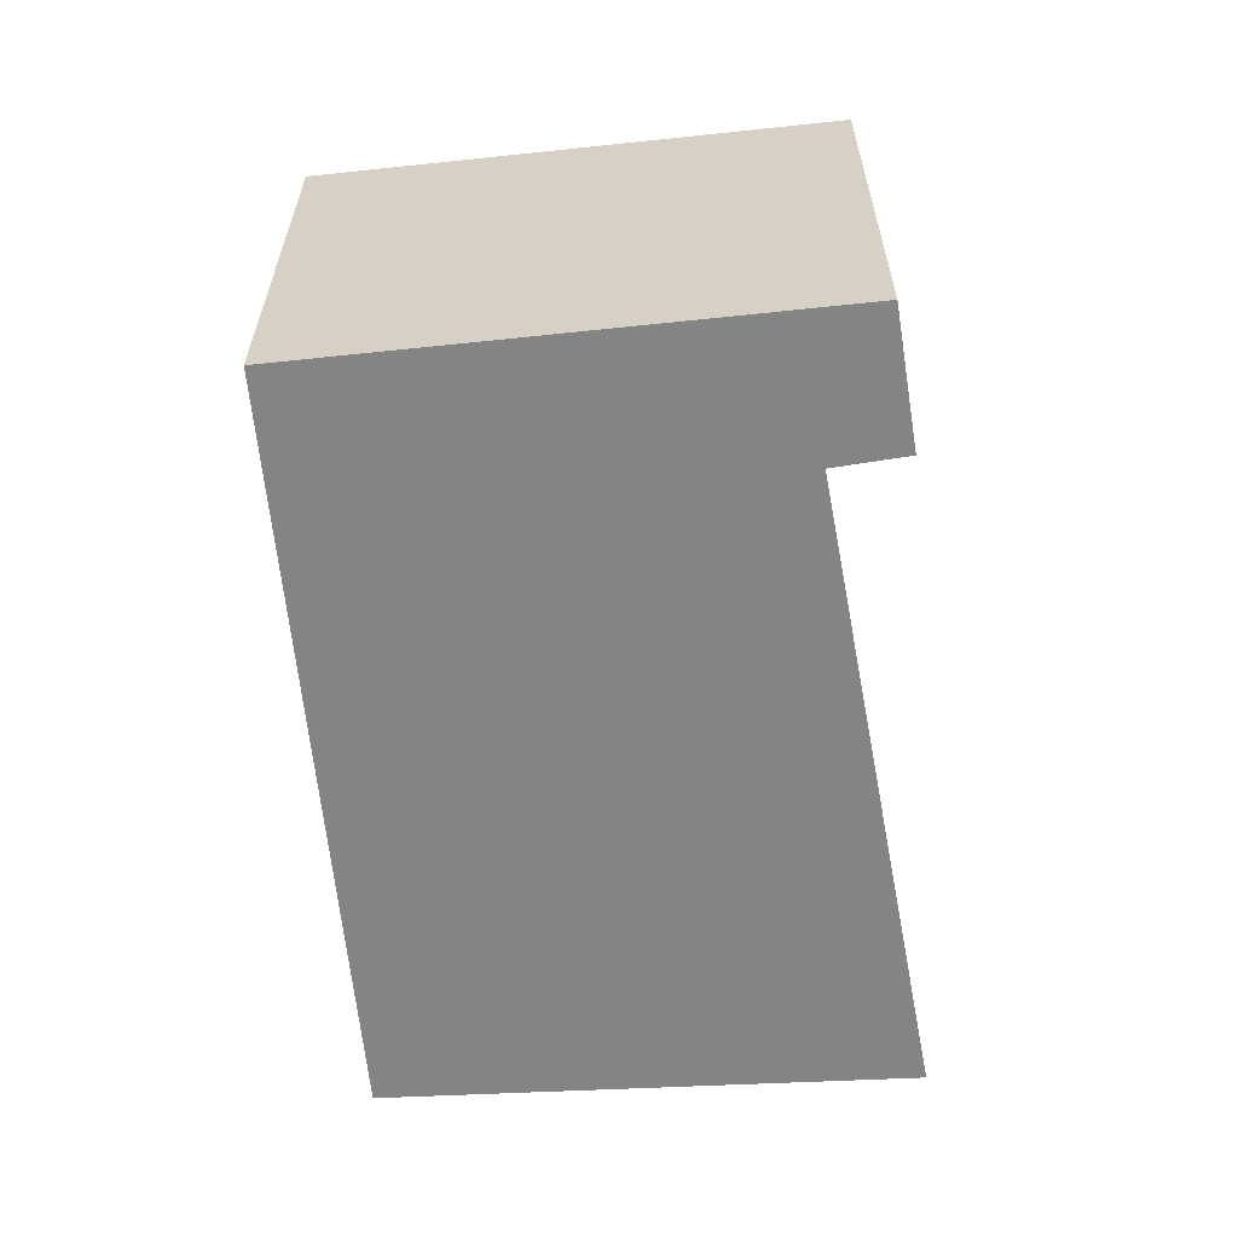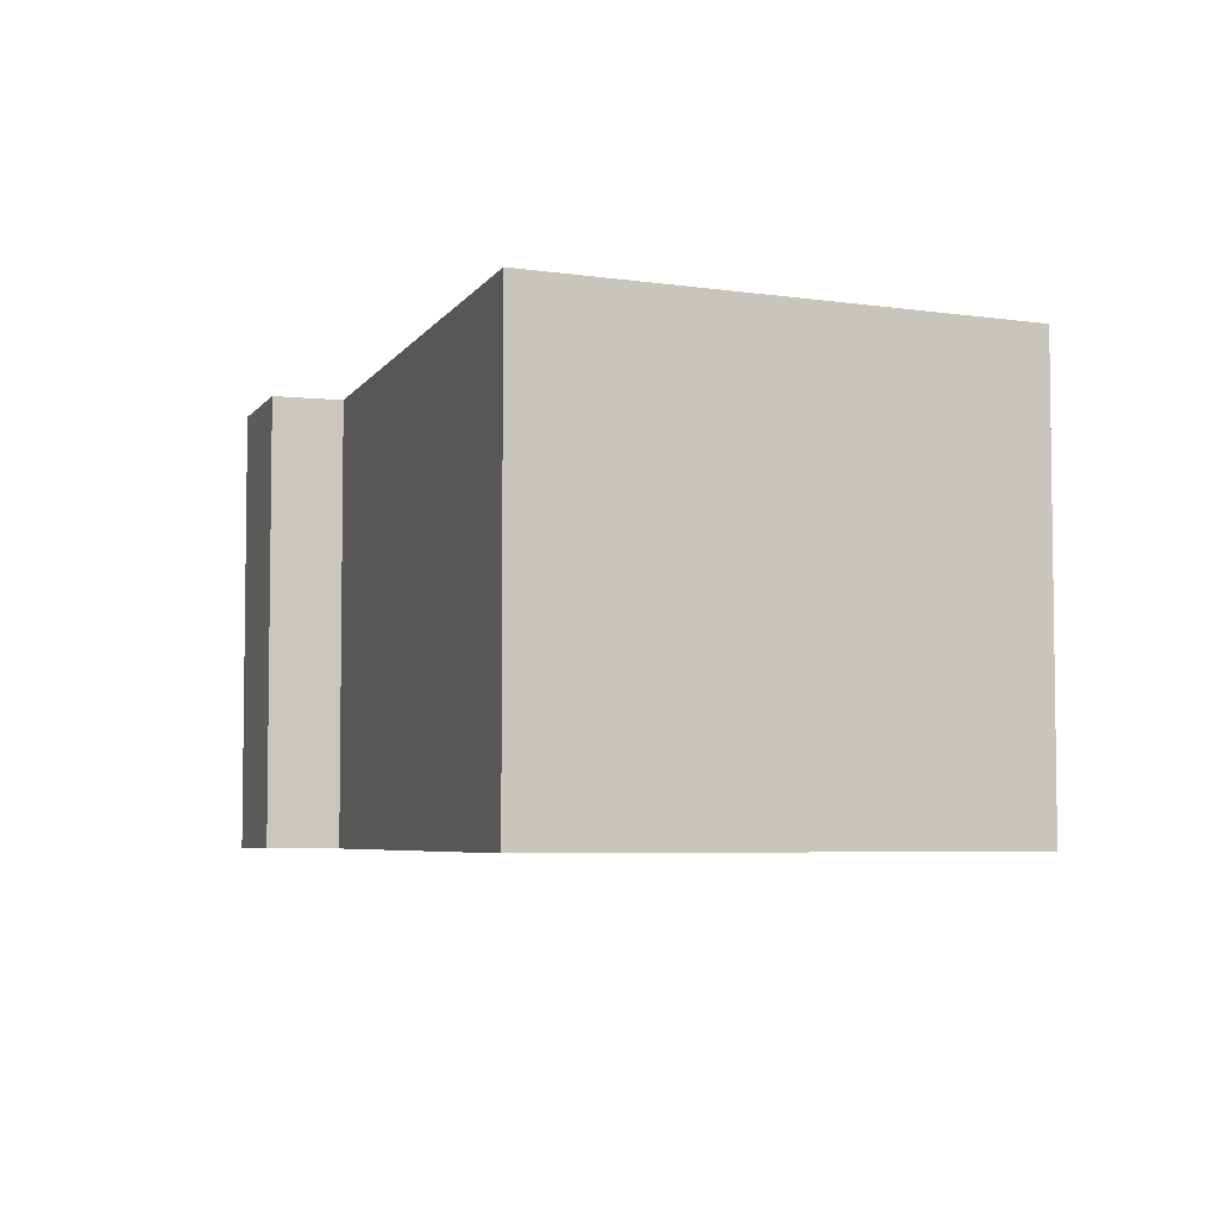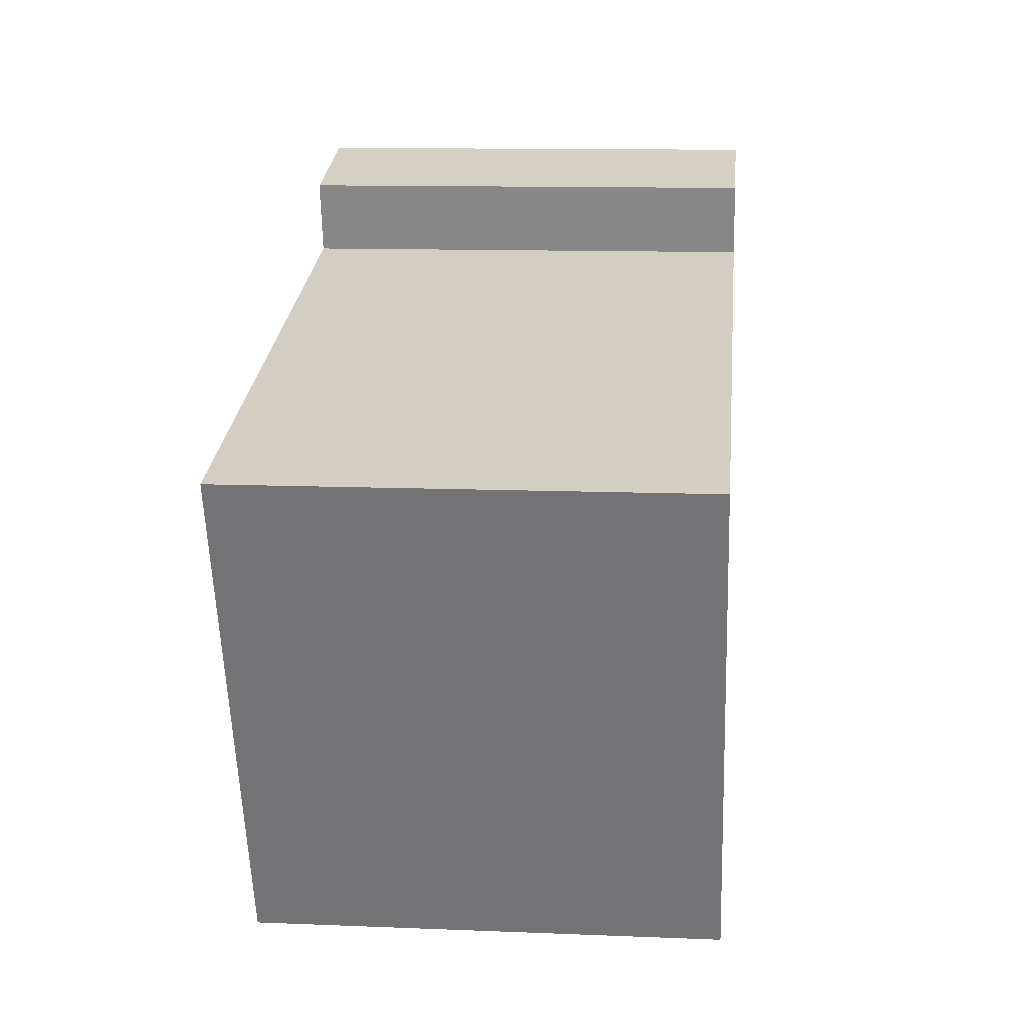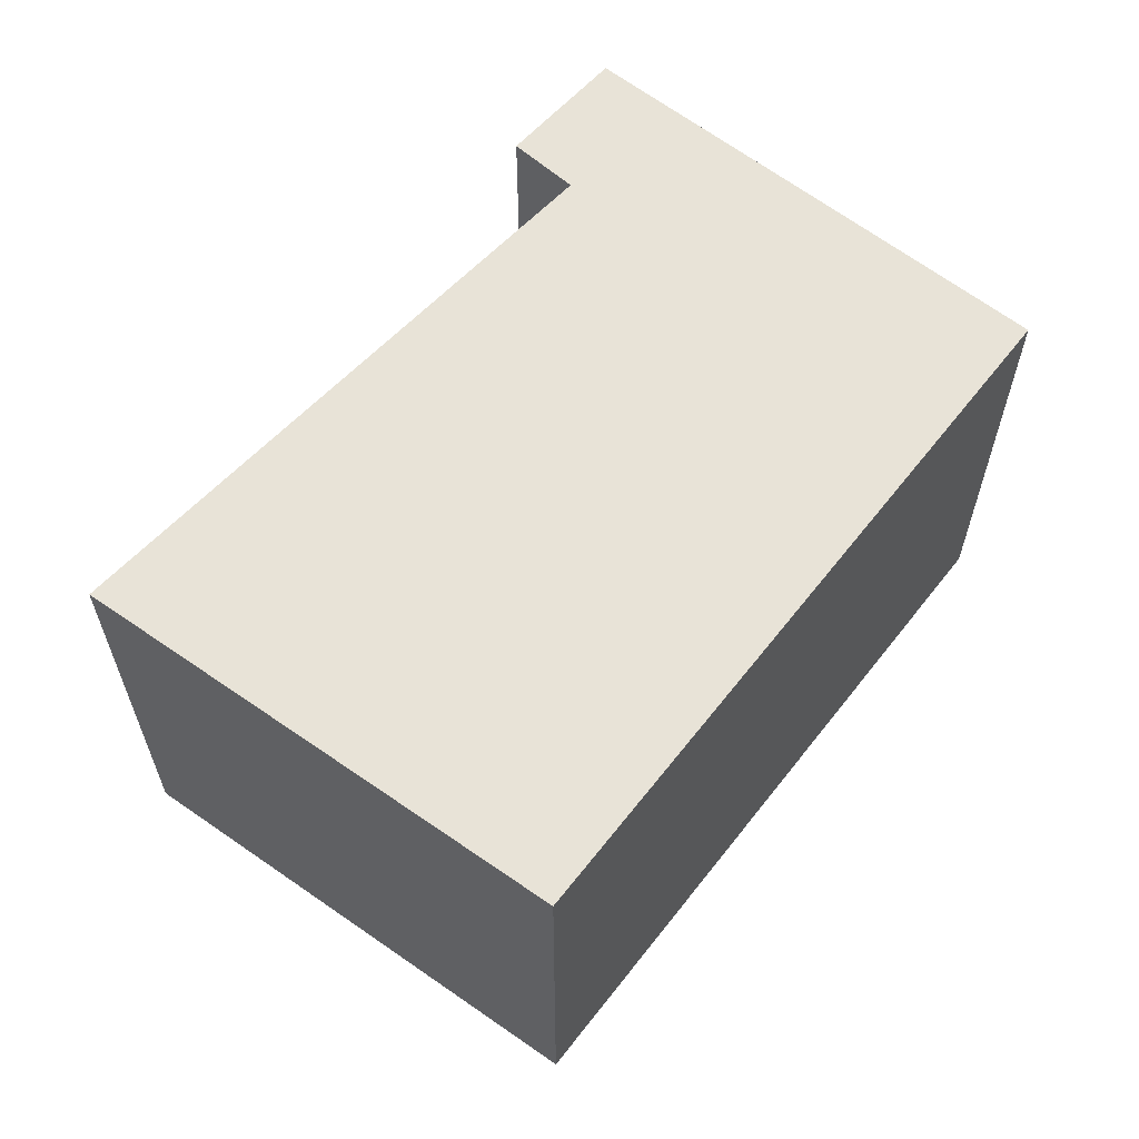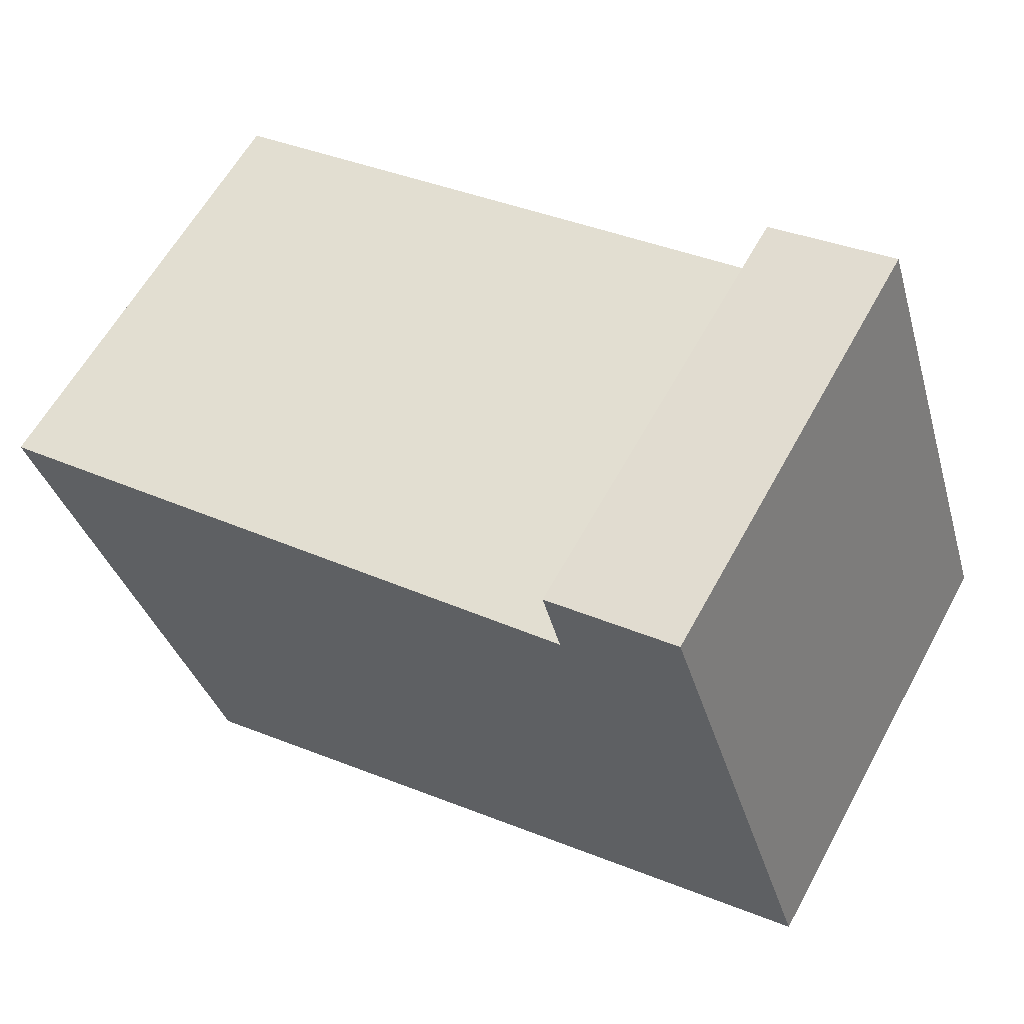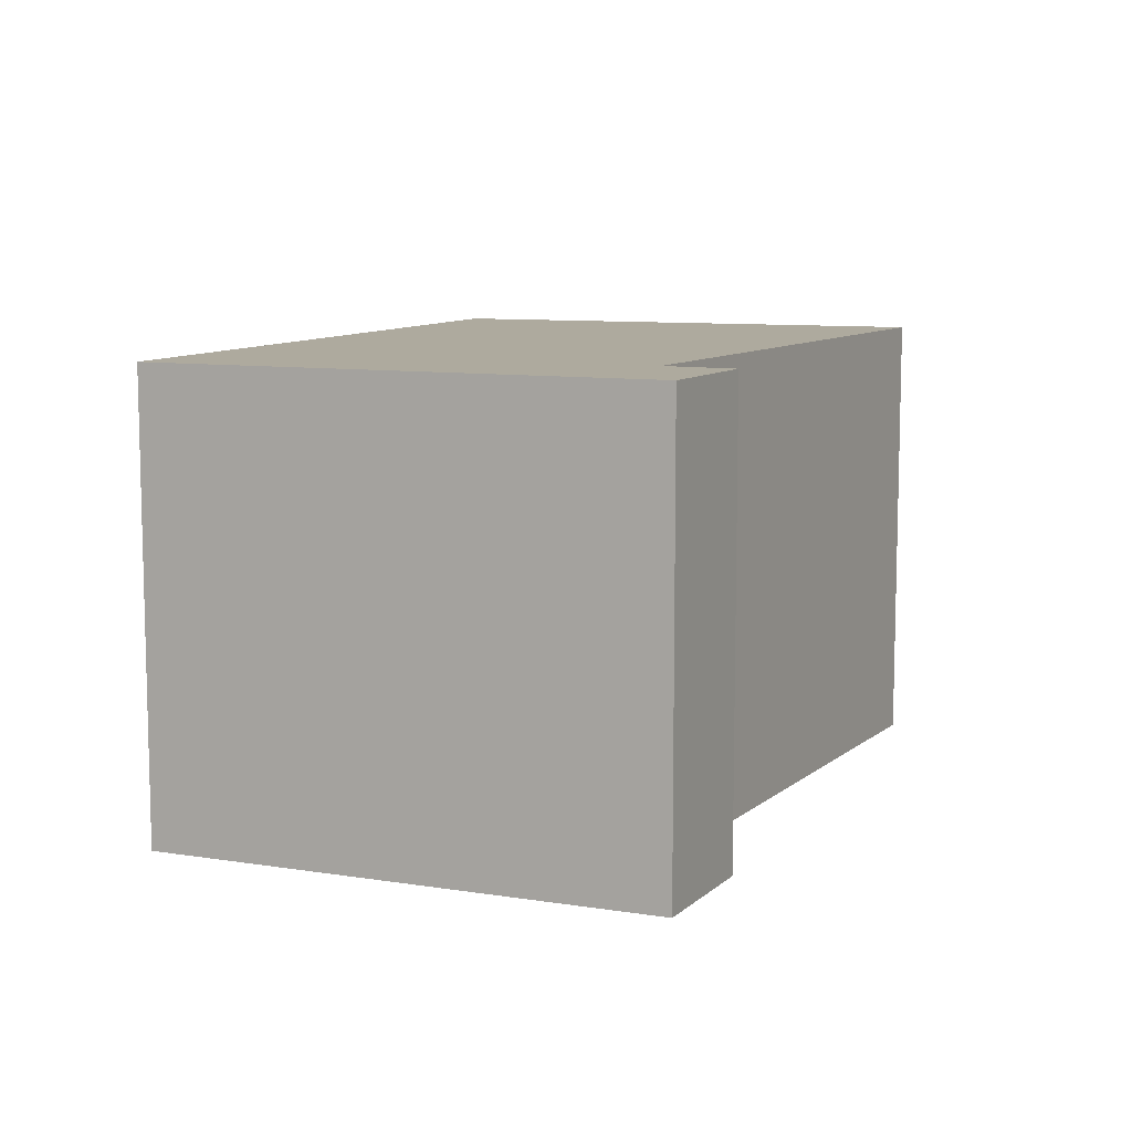
<metadata>
{"format":"obj","ext":"obj","renderer":"f3d","projection":"perspective","resolution":1024,"background":"white","views":[{"elev":-61.3,"azim":-66.0,"up":"+Y"},{"elev":-5.1,"azim":86.0,"up":"+Y"},{"elev":12.0,"azim":95.5,"up":"+Z"},{"elev":61.5,"azim":146.6,"up":"+Y"},{"elev":60.6,"azim":-151.5,"up":"+Z"},{"elev":9.3,"azim":-49.2,"up":"+Y"}]}
</metadata>
<code>
v  0 2.403 1.471e-16
v  4.68 2.403 1.272
v  3.696 2.403 -1.253
v  1.43 2.403 2.041
v  0.836 2.403 2.597
v  1.528 2.403 2.416
v  4.68 -7.789e-17 1.272
v  3.696 7.672e-17 -1.253
v  1.528 -1.479e-16 2.416
v  1.43 -1.25e-16 2.041
v  0 0 0
v  0.836 -1.59e-16 2.597
g defaultobject
f 1 2 3
f 2 1 4
f 4 1 5
f 4 5 6
f 7 3 2
f 3 7 8
f 9 4 6
f 4 9 10
f 8 1 3
f 1 8 11
f 11 5 1
f 5 11 12
f 12 6 5
f 6 12 9
f 10 2 4
f 2 10 7
f 10 8 7
f 8 10 11
f 11 10 9
f 11 9 12

</code>
